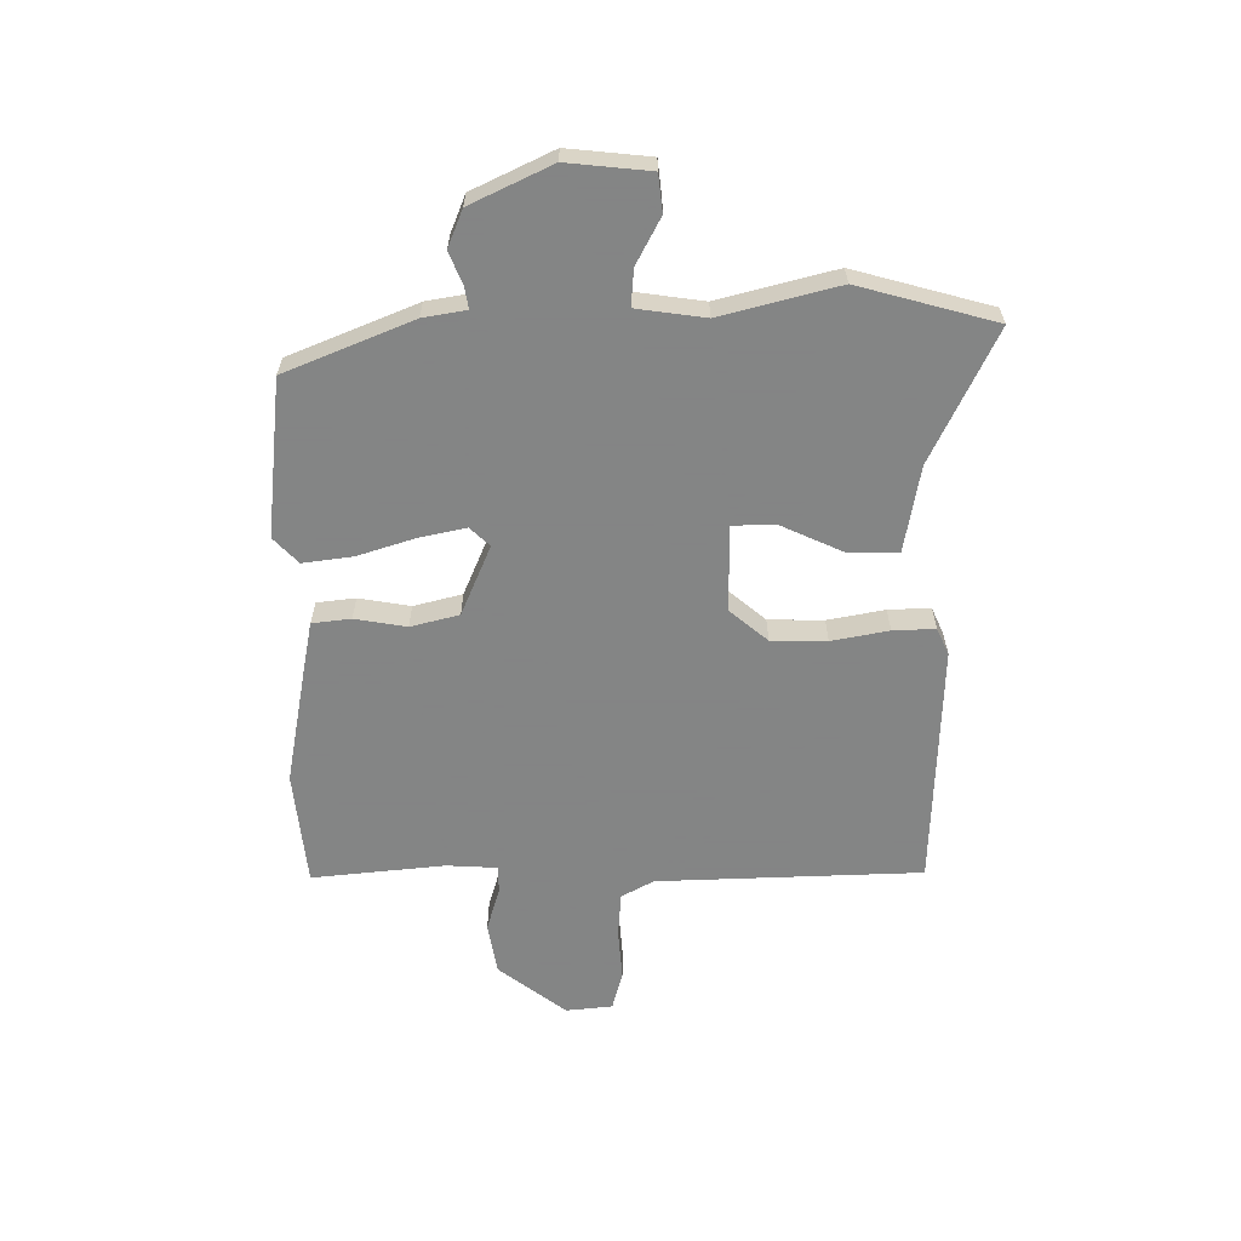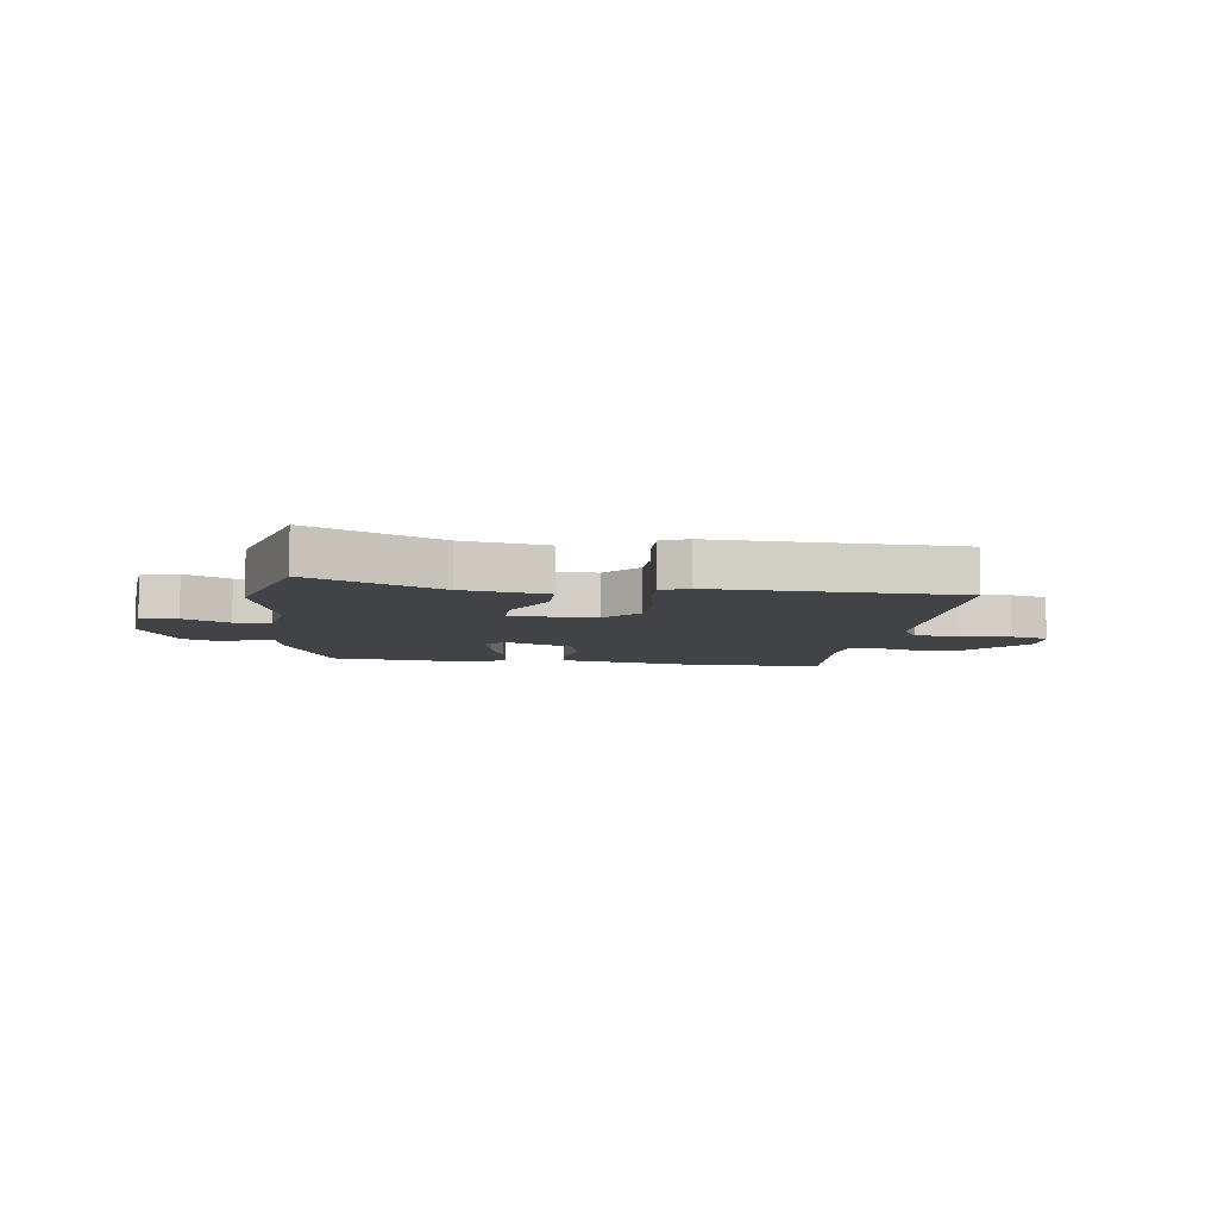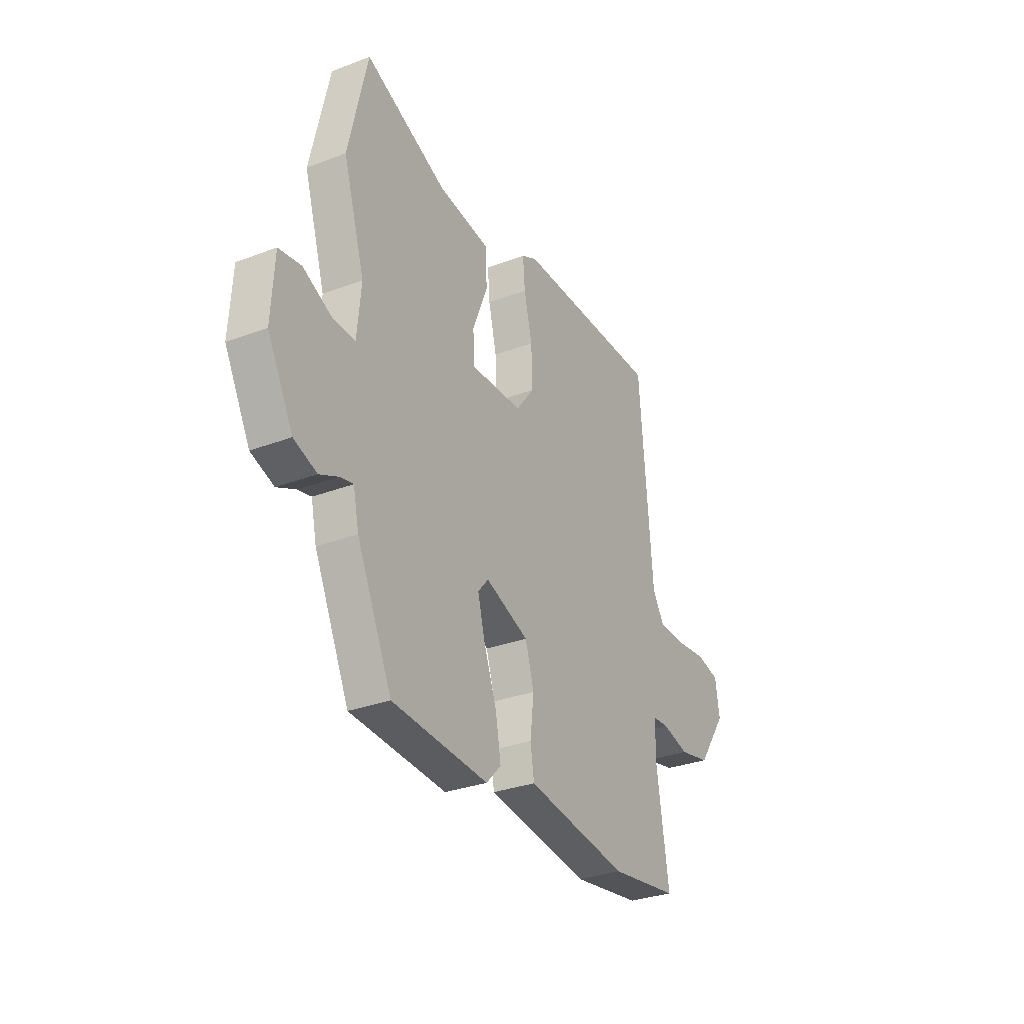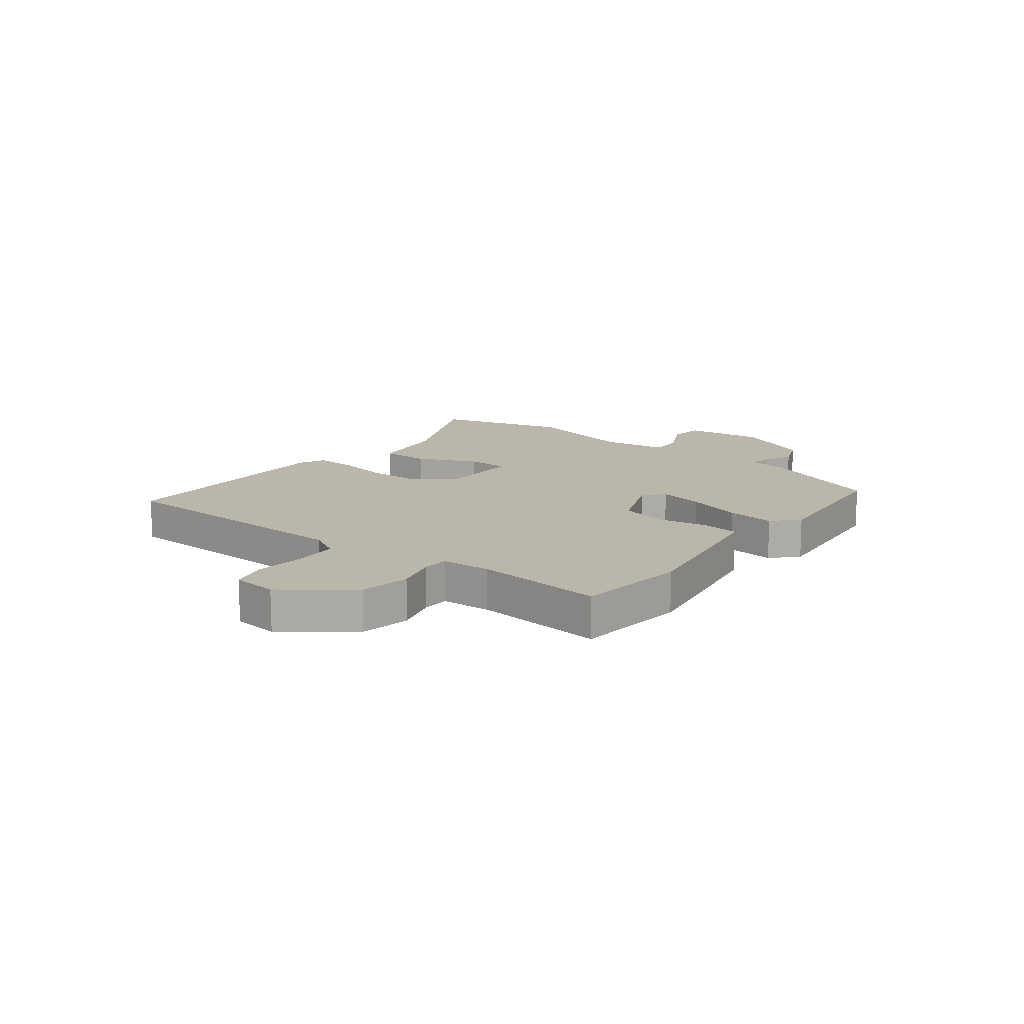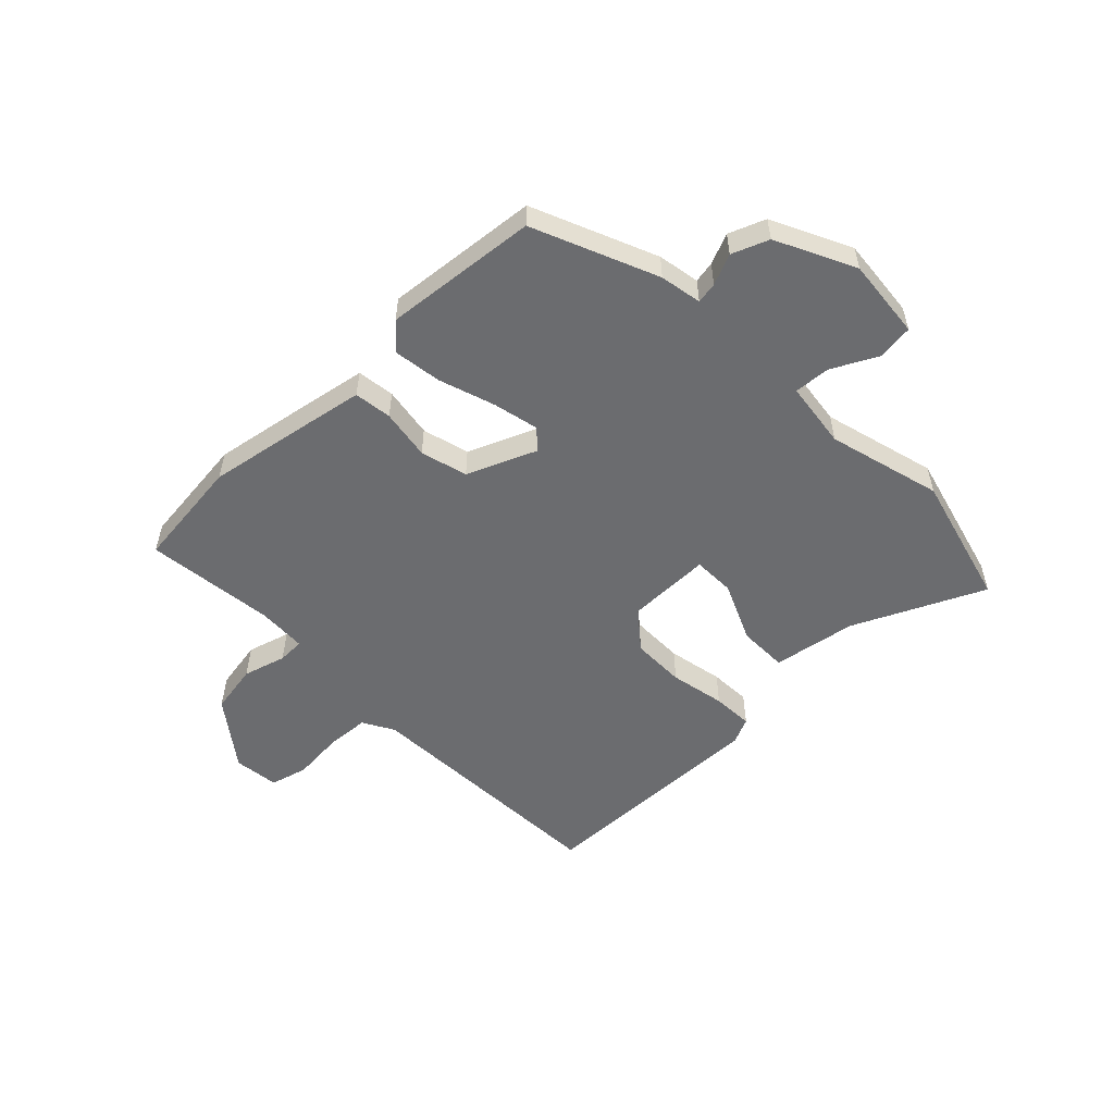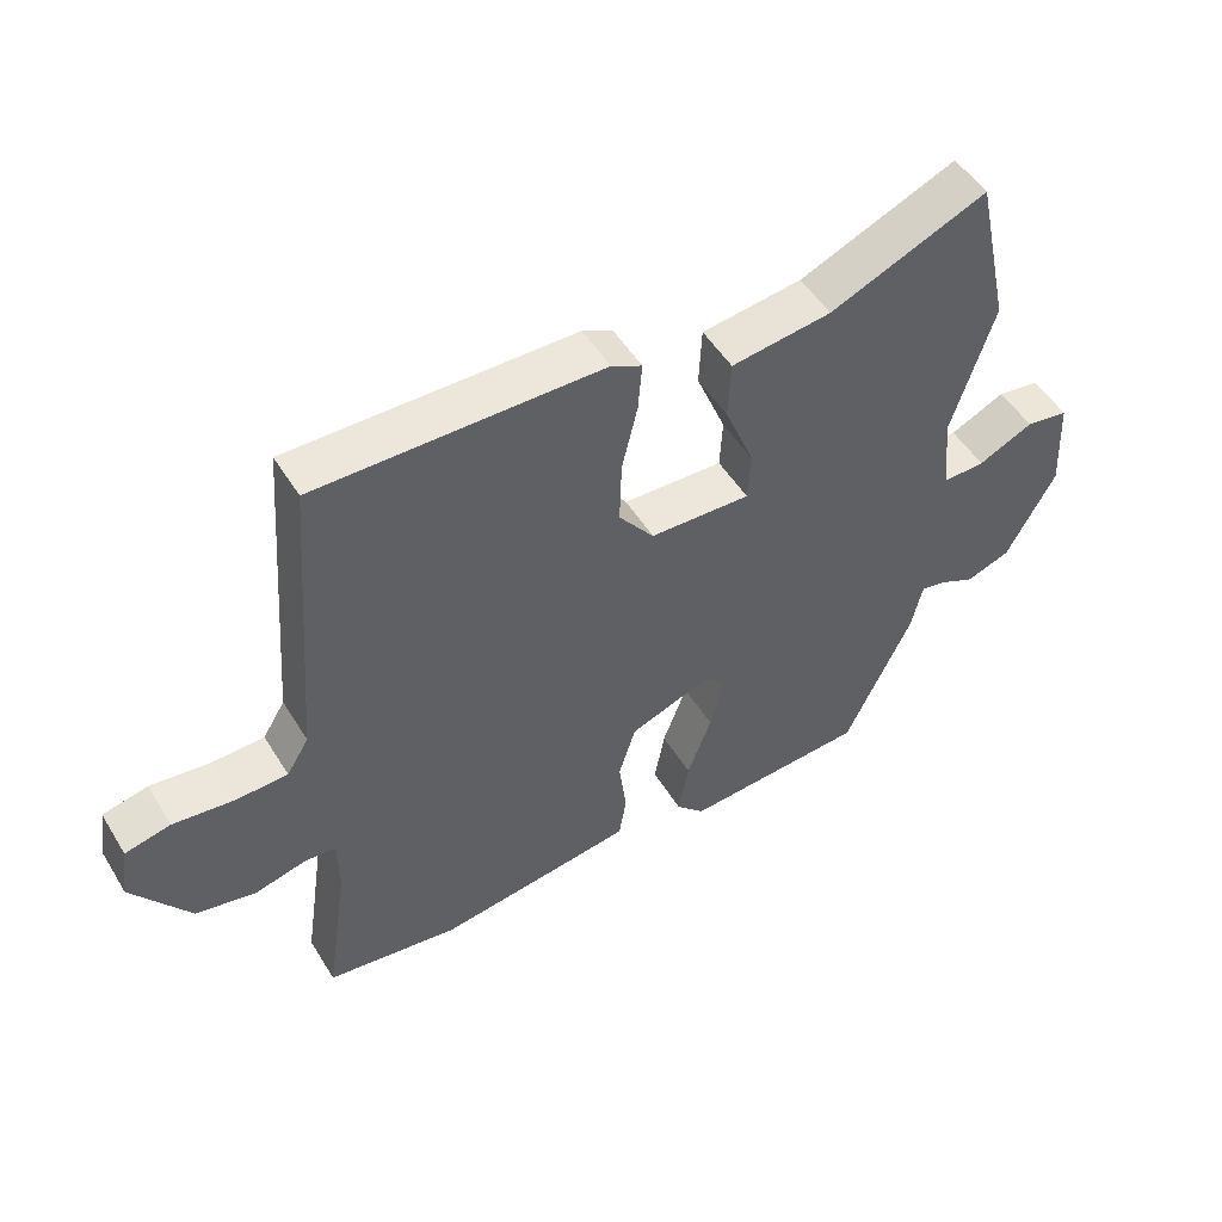
<metadata>
{"format":"obj","ext":"obj","renderer":"f3d","projection":"perspective","resolution":1024,"background":"white","views":[{"elev":-61.6,"azim":-92.3,"up":"+Y"},{"elev":-7.1,"azim":-10.5,"up":"+Y"},{"elev":-31.0,"azim":-61.5,"up":"+Z"},{"elev":13.9,"azim":125.3,"up":"+Y"},{"elev":-53.7,"azim":-137.9,"up":"+Y"},{"elev":51.0,"azim":149.2,"up":"+Z"}]}
</metadata>
<code>
v -0.364 0.07 -0.522
v -0.463 0.07 -0.309
v -0.479 0.07 -0.236
v -0.516 0.07 -0.244
v -0.569 0.07 -0.269
v -0.634 0.07 -0.246
v -0.706 0.07 -0.111
v -0.698 0.07 0.031
v -0.635 0.07 0.041
v -0.554 0.07 0.003
v -0.491 0.07 0.001
v -0.48 0.07 0.119
v -0.541 0.07 0.317
v -0.488 0.07 0.554
v -0.256 0.07 0.456
v -0.108 0.07 0.437
v -0.104 0.07 0.35
v -0.147 0.07 0.243
v -0.143 0.07 0.169
v 0.005 0.07 0.175
v 0.057 0.07 0.243
v 0.054 0.07 0.338
v 0.031 0.07 0.435
v 0.025 0.07 0.507
v 0.07 0.07 0.53
v 0.49 0.07 0.536
v 0.526 0.07 0.083
v 0.559 0.07 0.029
v 0.636 0.07 0.027
v 0.725 0.07 0.038
v 0.792 0.07 0.023
v 0.804 0.07 -0.057
v 0.72 0.07 -0.177
v 0.632 0.07 -0.196
v 0.556 0.07 -0.177
v 0.509 0.07 -0.18
v 0.508 0.07 -0.267
v 0.542 0.07 -0.494
v 0.346 0.07 -0.523
v 0.151 0.07 -0.496
v 0.055 0.07 -0.482
v 0.044 0.07 -0.416
v 0.055 0.07 -0.327
v 0.03 0.07 -0.245
v -0.093 0.07 -0.199
v -0.123 0.07 -0.234
v -0.102 0.07 -0.314
v -0.066 0.07 -0.411
v -0.051 0.07 -0.495
v -0.093 0.07 -0.539
v -0.364 0 -0.522
v -0.463 0 -0.309
v -0.479 0 -0.236
v -0.516 0 -0.244
v -0.569 0 -0.269
v -0.634 0 -0.246
v -0.706 0 -0.111
v -0.698 0 0.031
v -0.635 0 0.041
v -0.554 0 0.003
v -0.491 0 0.001
v -0.48 0 0.119
v -0.541 0 0.317
v -0.488 0 0.554
v -0.256 0 0.456
v -0.108 0 0.437
v -0.104 0 0.35
v -0.147 0 0.243
v -0.143 0 0.169
v 0.005 0 0.175
v 0.057 0 0.243
v 0.054 0 0.338
v 0.031 0 0.435
v 0.025 0 0.507
v 0.07 0 0.53
v 0.49 0 0.536
v 0.526 0 0.083
v 0.559 0 0.029
v 0.636 0 0.027
v 0.725 0 0.038
v 0.792 0 0.023
v 0.804 0 -0.057
v 0.72 0 -0.177
v 0.632 0 -0.196
v 0.556 0 -0.177
v 0.509 0 -0.18
v 0.508 0 -0.267
v 0.542 0 -0.494
v 0.346 0 -0.523
v 0.151 0 -0.496
v 0.055 0 -0.482
v 0.044 0 -0.416
v 0.055 0 -0.327
v 0.03 0 -0.245
v -0.093 0 -0.199
v -0.123 0 -0.234
v -0.102 0 -0.314
v -0.066 0 -0.411
v -0.051 0 -0.495
v -0.093 0 -0.539
f 1 2 3
f 50 1 3
f 49 50 3
f 48 49 3
f 47 48 3
f 46 47 3
f 45 46 3
f 41 42 43
f 40 41 43
f 39 40 43
f 38 39 43
f 37 38 43
f 36 37 43 44
f 33 34 35
f 32 33 35
f 31 32 35
f 30 31 35
f 29 30 35
f 28 29 35 36
f 36 44 45
f 28 36 45
f 27 28 45
f 25 26 27
f 24 25 27
f 23 24 27
f 22 23 27
f 15 16 17 18
f 15 18 19
f 14 15 19
f 13 14 19
f 12 13 19
f 11 12 19 20
f 8 9 10
f 7 8 10
f 6 7 10
f 5 6 10
f 4 5 10
f 3 4 10 11
f 45 3 11 20
f 21 22 27
f 20 21 27 45
f 53 52 51
f 53 51 100
f 53 100 99
f 53 99 98
f 53 98 97
f 53 97 96
f 53 96 95
f 93 92 91
f 93 91 90
f 93 90 89
f 93 89 88
f 93 88 87
f 94 93 87 86
f 85 84 83
f 85 83 82
f 85 82 81
f 85 81 80
f 85 80 79
f 86 85 79 78
f 95 94 86
f 95 86 78
f 95 78 77
f 77 76 75
f 77 75 74
f 77 74 73
f 77 73 72
f 68 67 66 65
f 69 68 65
f 69 65 64
f 69 64 63
f 69 63 62
f 70 69 62 61
f 60 59 58
f 60 58 57
f 60 57 56
f 60 56 55
f 60 55 54
f 61 60 54 53
f 70 61 53 95
f 77 72 71
f 95 77 71 70
f 1 51 52 2
f 2 52 53 3
f 3 53 54 4
f 4 54 55 5
f 5 55 56 6
f 6 56 57 7
f 7 57 58 8
f 8 58 59 9
f 9 59 60 10
f 10 60 61 11
f 11 61 62 12
f 12 62 63 13
f 13 63 64 14
f 14 64 65 15
f 15 65 66 16
f 16 66 67 17
f 17 67 68 18
f 18 68 69 19
f 19 69 70 20
f 20 70 71 21
f 21 71 72 22
f 22 72 73 23
f 23 73 74 24
f 24 74 75 25
f 25 75 76 26
f 26 76 77 27
f 27 77 78 28
f 28 78 79 29
f 29 79 80 30
f 30 80 81 31
f 31 81 82 32
f 32 82 83 33
f 33 83 84 34
f 34 84 85 35
f 35 85 86 36
f 36 86 87 37
f 37 87 88 38
f 38 88 89 39
f 39 89 90 40
f 40 90 91 41
f 41 91 92 42
f 42 92 93 43
f 43 93 94 44
f 44 94 95 45
f 45 95 96 46
f 46 96 97 47
f 47 97 98 48
f 48 98 99 49
f 49 99 100 50
f 50 100 51 1

</code>
